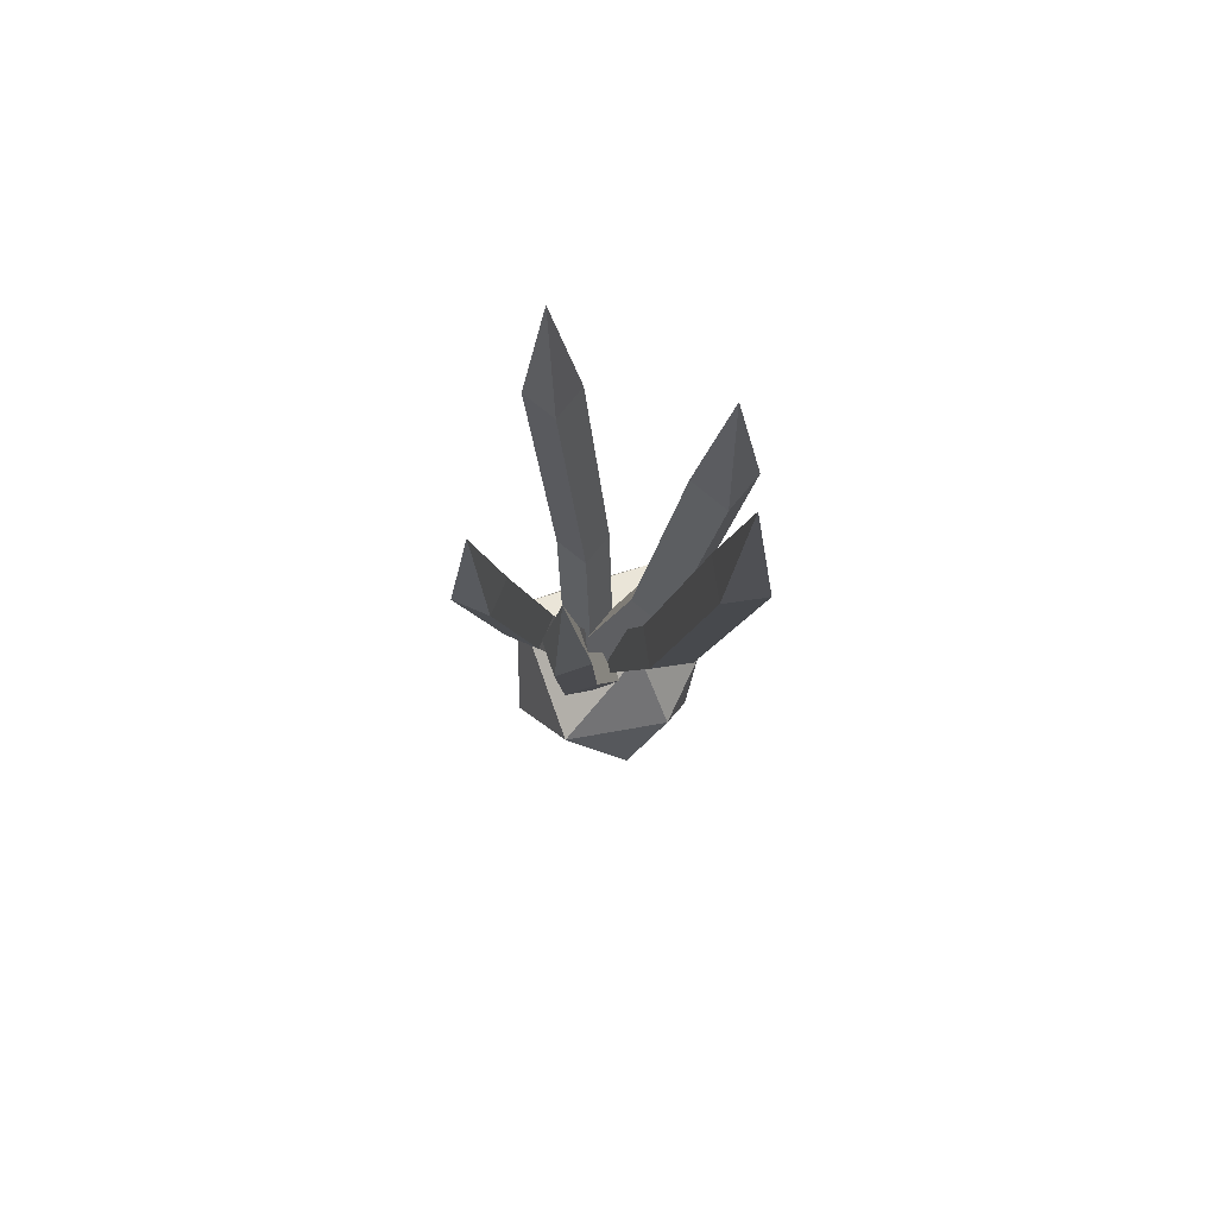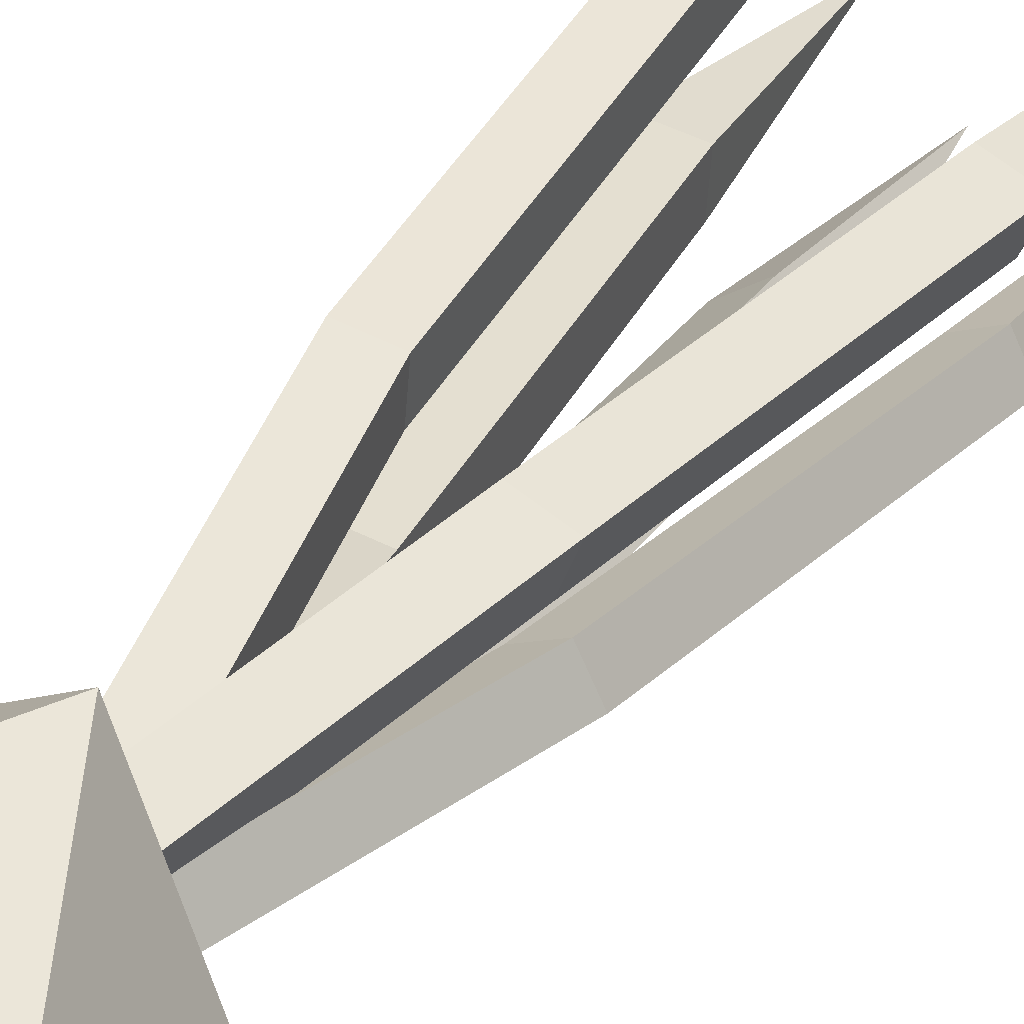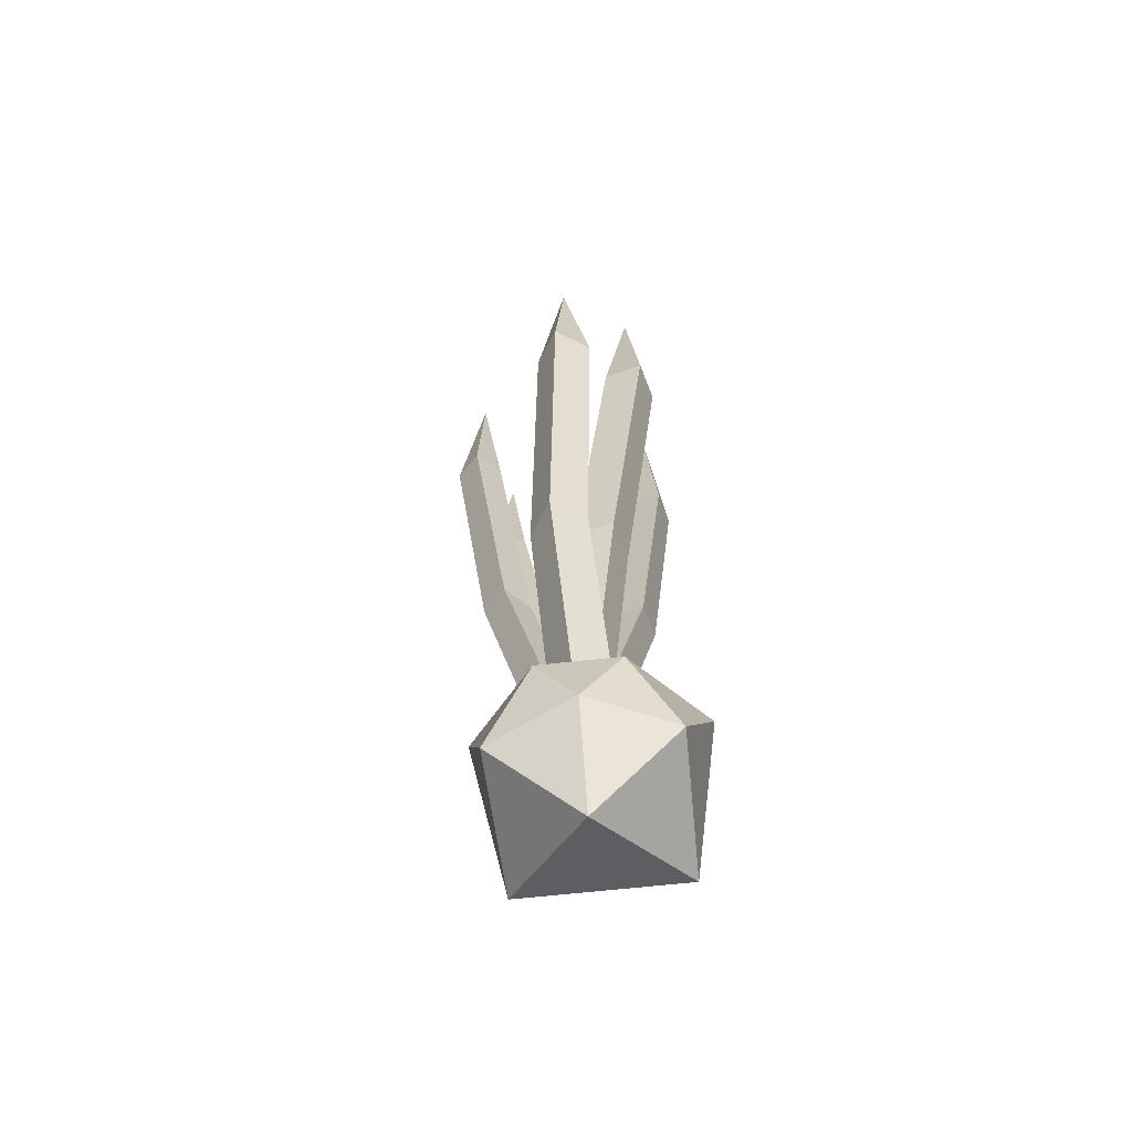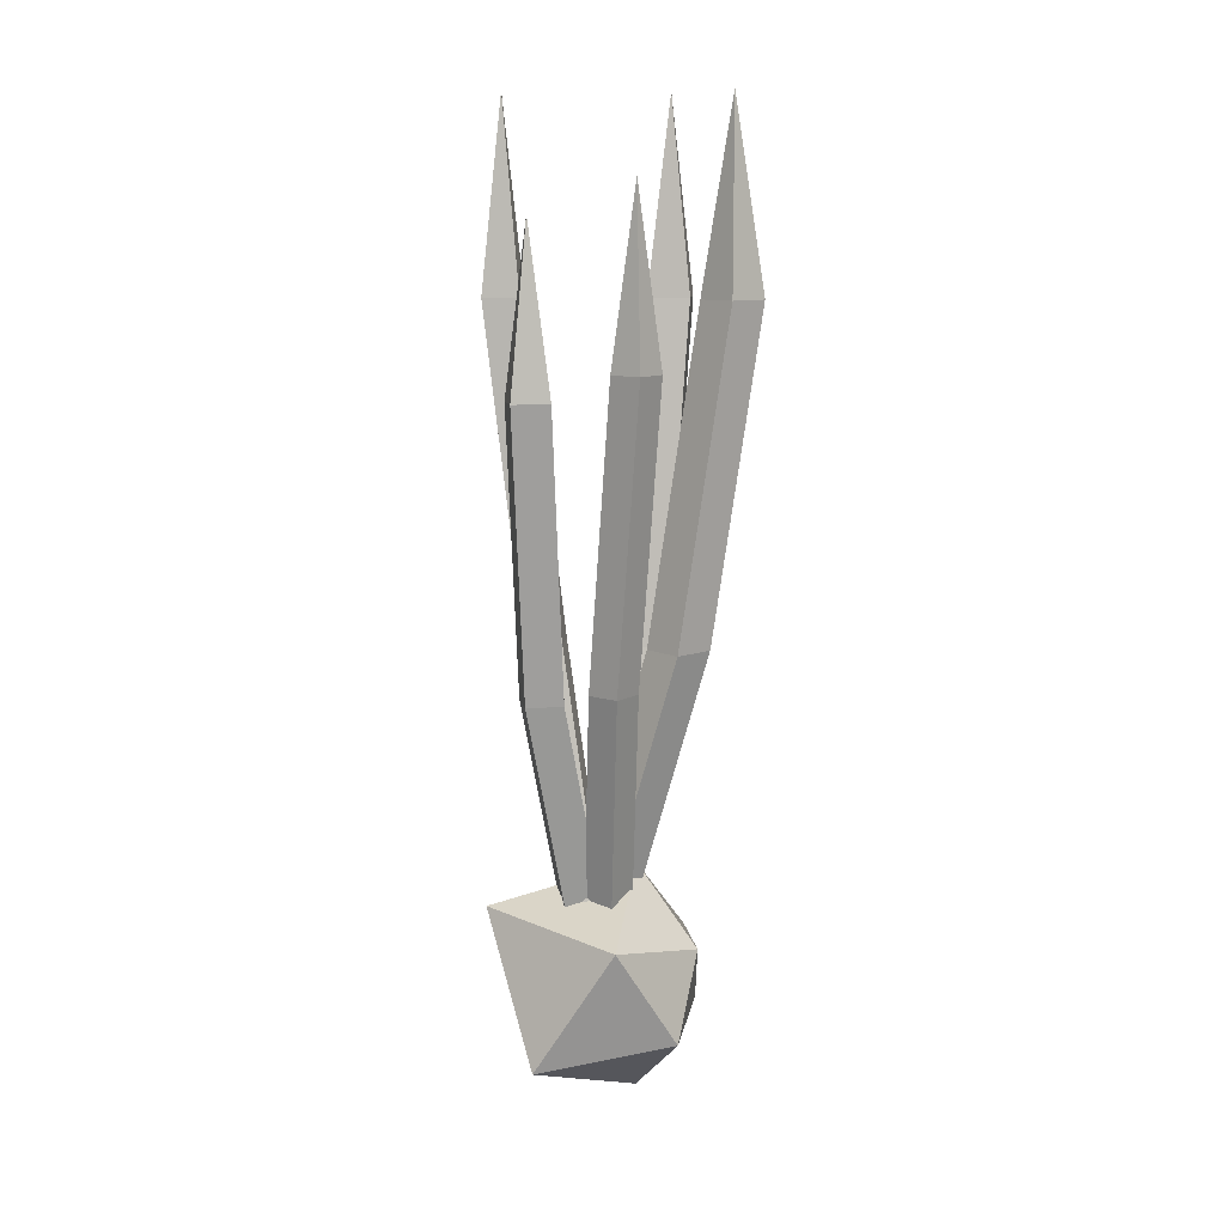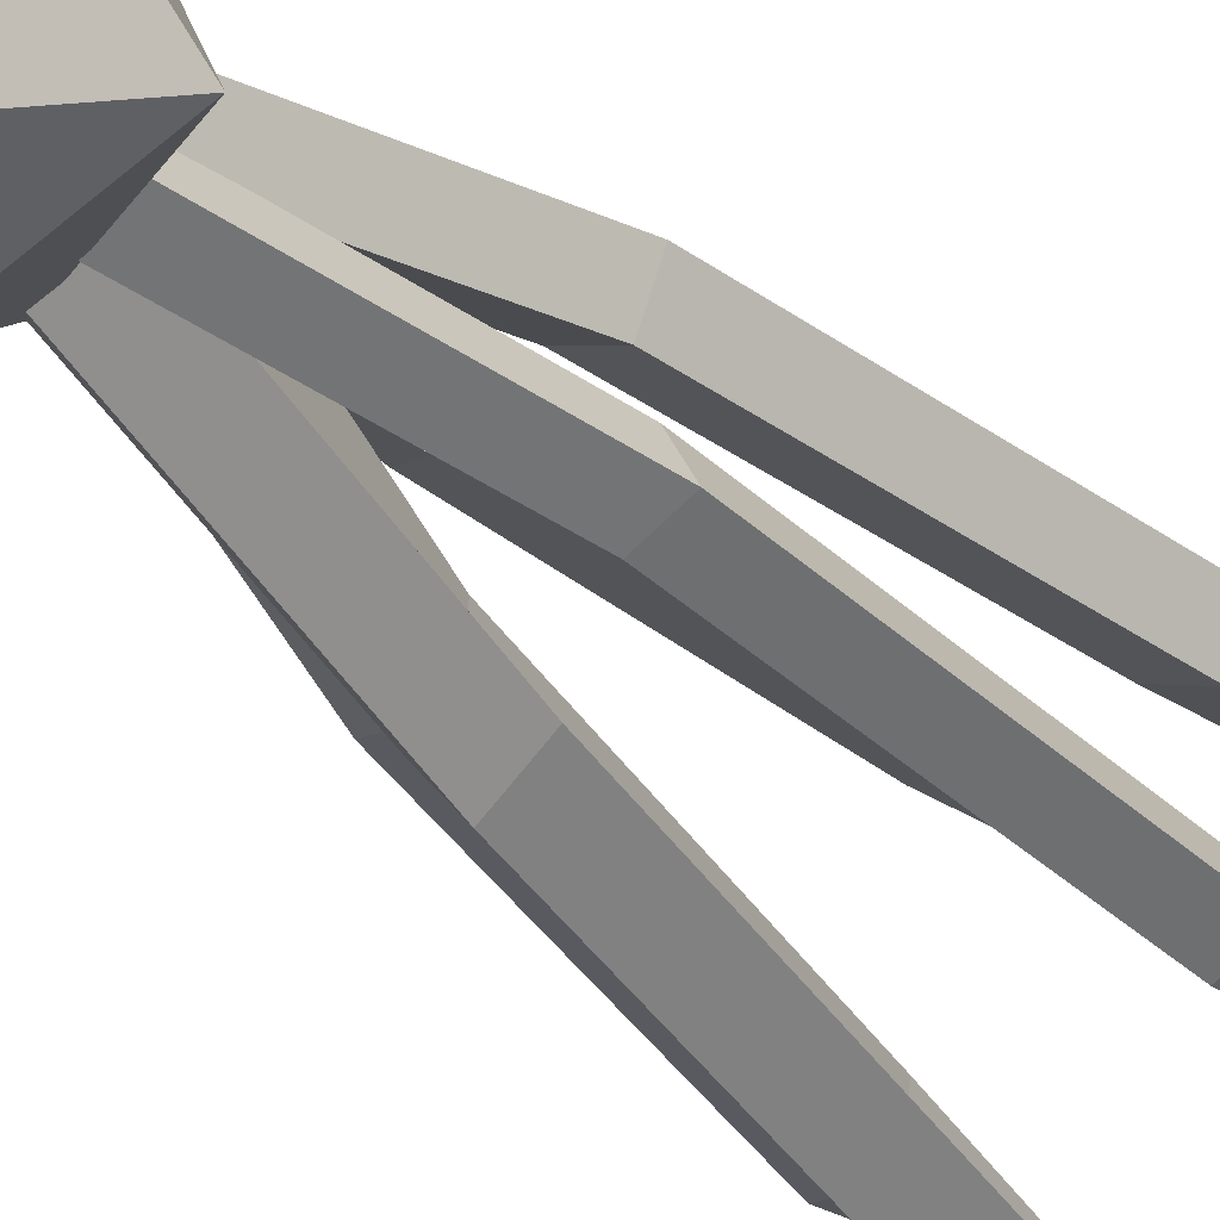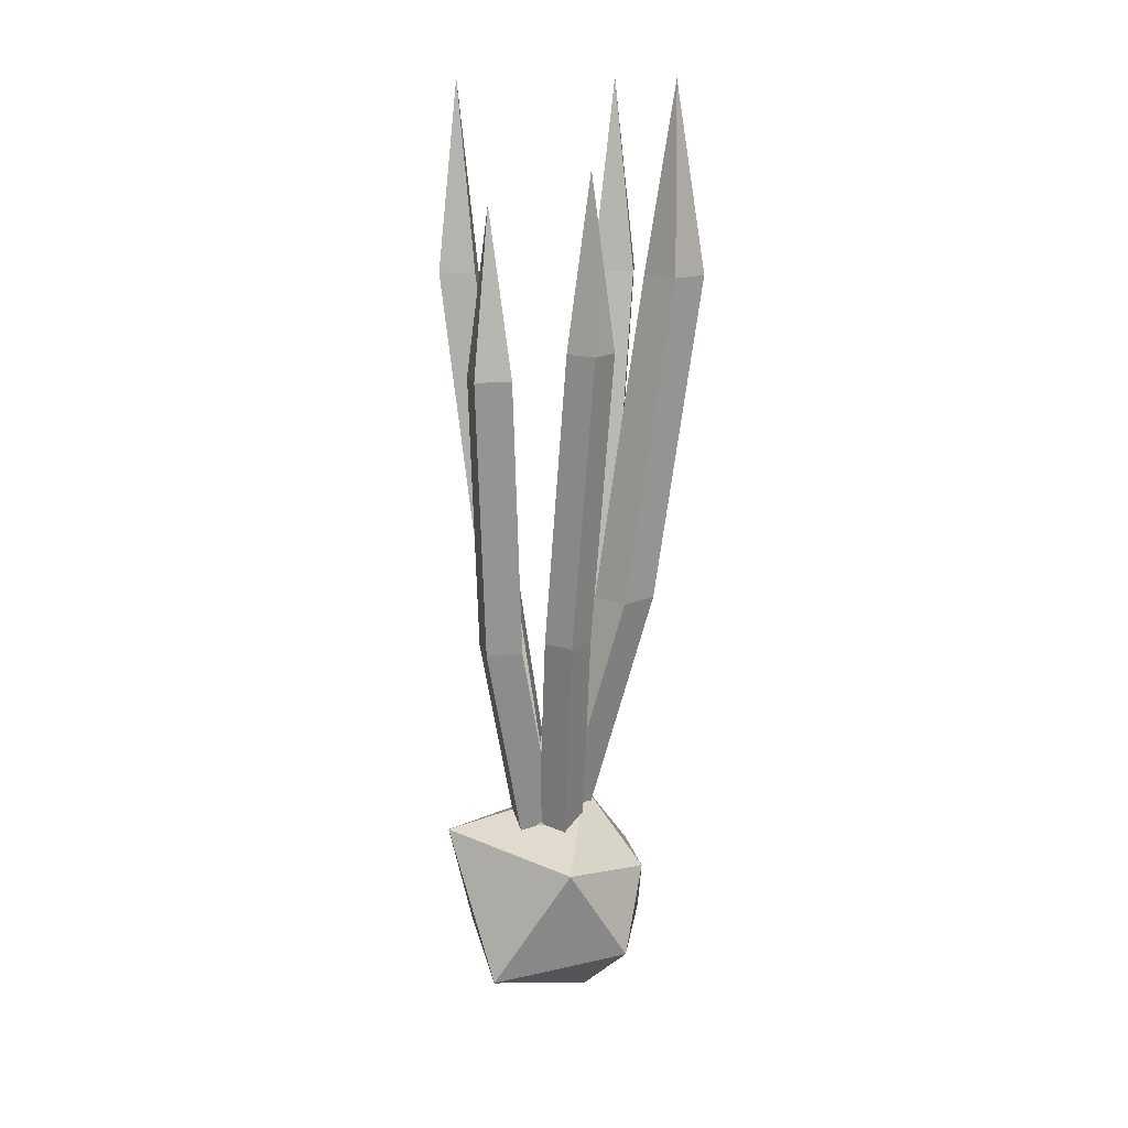
<metadata>
{"format":"obj","ext":"obj","renderer":"f3d","projection":"perspective","resolution":1024,"background":"white","views":[{"elev":77.0,"azim":133.8,"up":"+Y"},{"elev":36.7,"azim":31.0,"up":"+Z"},{"elev":-62.3,"azim":-155.0,"up":"+Y"},{"elev":10.8,"azim":100.2,"up":"+Y"},{"elev":-31.8,"azim":35.2,"up":"+Z"},{"elev":14.7,"azim":97.6,"up":"+Y"}]}
</metadata>
<code>
o Cube.003_Cube.004
v 0.000858 0.0176 0.006854
v -0.005604 0.05002 0.000846
v 0.000496 0.0176 0.001888
v -0.005966 0.05002 -0.00412
v 0.005824 0.0176 0.006493
v -0.000639 0.05002 0.000485
v 0.005462 0.0176 0.001527
v -0.001 0.05002 -0.004481
v -0.01135 0.08977 -0.001063
v -0.01171 0.08977 -0.006028
v -0.006748 0.08977 -0.00639
v -0.006387 0.08977 -0.001424
v -0.00905 0.1129 -0.003726
v 0.002097 0.01745 -0.001239
v 0.008882 0.04663 -0.003136
v 0.005629 0.01745 0.000585
v 0.01241 0.04663 -0.001312
v 0.000273 0.01745 0.002294
v 0.007058 0.04663 0.000397
v 0.003806 0.01745 0.004117
v 0.01059 0.04663 0.00222
v 0.01258 0.0824 -0.006255
v 0.01611 0.0824 -0.004431
v 0.01429 0.0824 -0.000899
v 0.01075 0.0824 -0.002722
v 0.01343 0.1032 -0.003577
v 0.005473 0.0176 0.005926
v 0.00023 0.05002 0.01174
v 0.001073 0.0176 0.006313
v -0.004171 0.05002 0.01213
v 0.005086 0.0176 0.001526
v -0.000157 0.05002 0.007339
v 0.000686 0.0176 0.001913
v -0.004558 0.05002 0.007725
v -0.001387 0.08977 0.01686
v -0.005788 0.08977 0.01725
v -0.006174 0.08977 0.01285
v -0.001774 0.08977 0.01246
v -0.003781 0.1129 0.01486
v 0.003352 0.0174 0.001547
v 0.01037 0.04524 0.00501
v 0.004922 0.0174 0.005675
v 0.01194 0.04524 0.009138
v -0.000777 0.0174 0.003117
v 0.006244 0.04524 0.00658
v 0.000794 0.0174 0.007246
v 0.007814 0.04524 0.01071
v 0.01574 0.07938 0.00517
v 0.01731 0.07938 0.009299
v 0.01319 0.07938 0.01087
v 0.01162 0.07938 0.00674
v 0.01447 0.09921 0.008019
v -0.002666 0.0176 0.00322
v -0.003432 0.05001 -0.005858
v 0.000506 0.0176 -0.000825
v -0.00026 0.05001 -0.009903
v 0.001379 0.0176 0.006392
v 0.000613 0.05001 -0.002686
v 0.004551 0.0176 0.002347
v 0.003785 0.05001 -0.006731
v -0.006499 0.08974 -0.01131
v -0.003327 0.08974 -0.01535
v 0.000719 0.08974 -0.01218
v -0.002453 0.08974 -0.008136
v -0.00289 0.1128 -0.01174
v -0.000701 -0.003595 -0.001271
v 0.01268 0.00242 0.008452
v -0.00585 0.002359 0.01458
v -0.01145 0.005319 -0.001271
v -0.002918 0.007104 -0.008093
v 0.00811 0.005246 -0.007672
v 0.004771 0.01955 0.01557
v -0.01196 0.01765 0.006907
v -0.007218 0.01472 -0.006005
v 0.001814 0.01476 -0.009012
v 0.01313 0.01761 -0.001271
v -0.000701 0.02419 -0.001271
f 1 2 4 3
f 3 4 8 7
f 7 8 6 5
f 5 6 2 1
f 3 7 5 1
f 6 8 11 12
f 9 12 13
f 4 2 9 10
f 2 6 12 9
f 8 4 10 11
f 11 10 13
f 12 11 13
f 10 9 13
f 14 15 17 16
f 16 17 21 20
f 20 21 19 18
f 18 19 15 14
f 16 20 18 14
f 19 21 24 25
f 22 25 26
f 17 15 22 23
f 15 19 25 22
f 21 17 23 24
f 24 23 26
f 25 24 26
f 23 22 26
f 27 28 30 29
f 29 30 34 33
f 33 34 32 31
f 31 32 28 27
f 29 33 31 27
f 32 34 37 38
f 35 38 39
f 30 28 35 36
f 28 32 38 35
f 34 30 36 37
f 37 36 39
f 38 37 39
f 36 35 39
f 40 41 43 42
f 42 43 47 46
f 46 47 45 44
f 44 45 41 40
f 42 46 44 40
f 45 47 50 51
f 48 51 52
f 43 41 48 49
f 41 45 51 48
f 47 43 49 50
f 50 49 52
f 51 50 52
f 49 48 52
f 53 54 56 55
f 55 56 60 59
f 59 60 58 57
f 57 58 54 53
f 55 59 57 53
f 58 60 63 64
f 61 64 65
f 56 54 61 62
f 54 58 64 61
f 60 56 62 63
f 63 62 65
f 64 63 65
f 62 61 65
f 66 67 68
f 67 66 71
f 66 68 69
f 66 69 70
f 66 70 71
f 67 71 76
f 68 67 72
f 69 68 73
f 70 69 74
f 71 70 75
f 67 76 72
f 68 72 73
f 69 73 74
f 70 74 75
f 71 75 76
f 72 76 77
f 73 72 77
f 74 73 77
f 75 74 77
f 76 75 77

</code>
